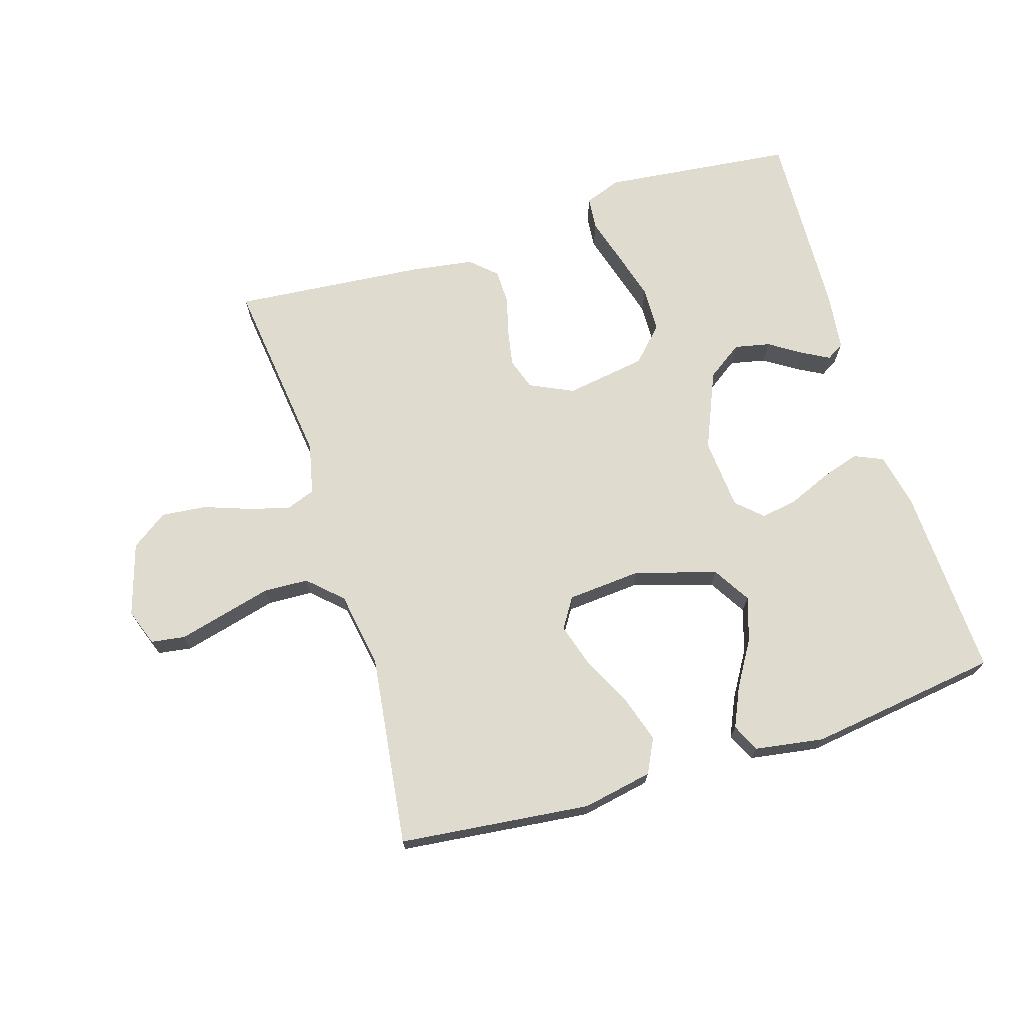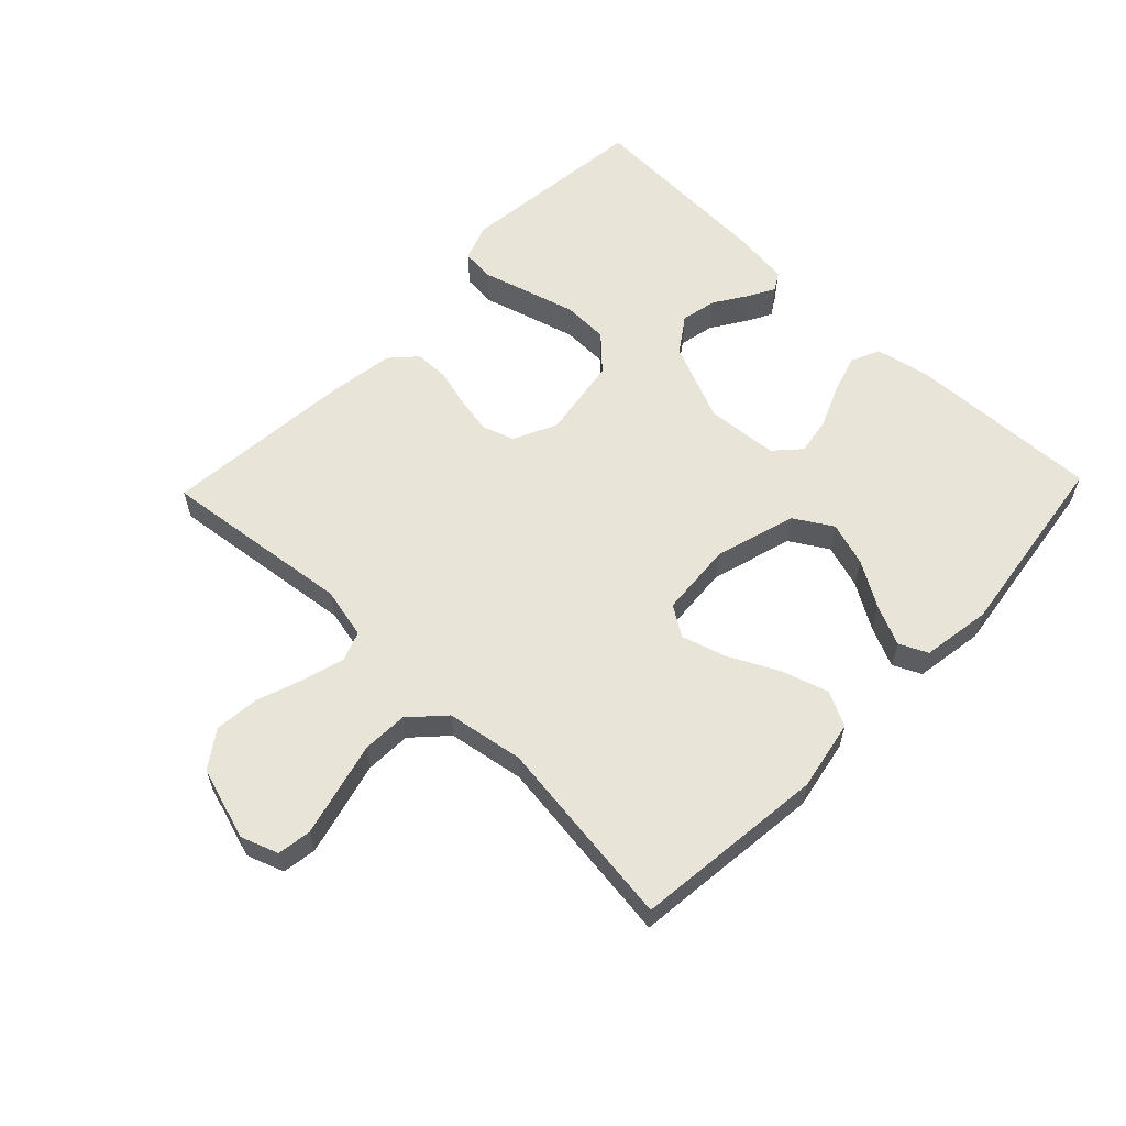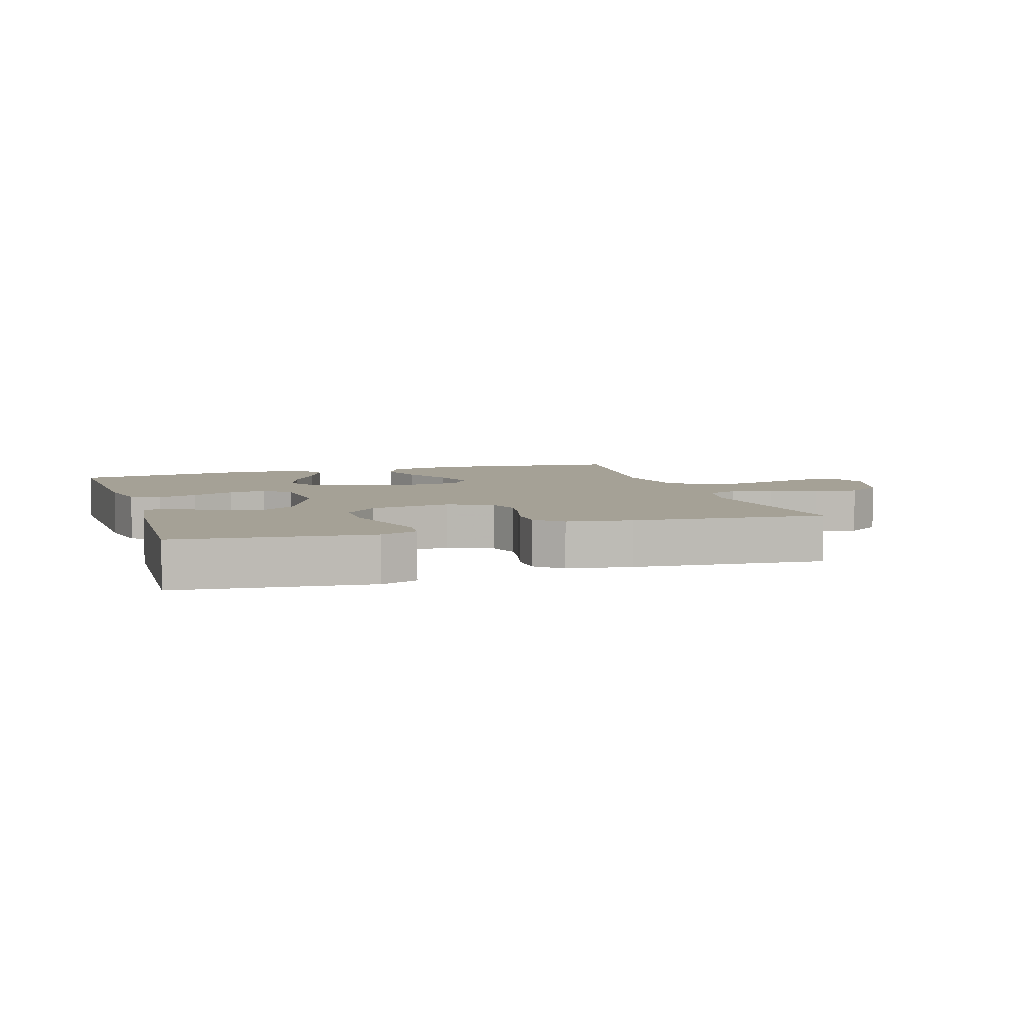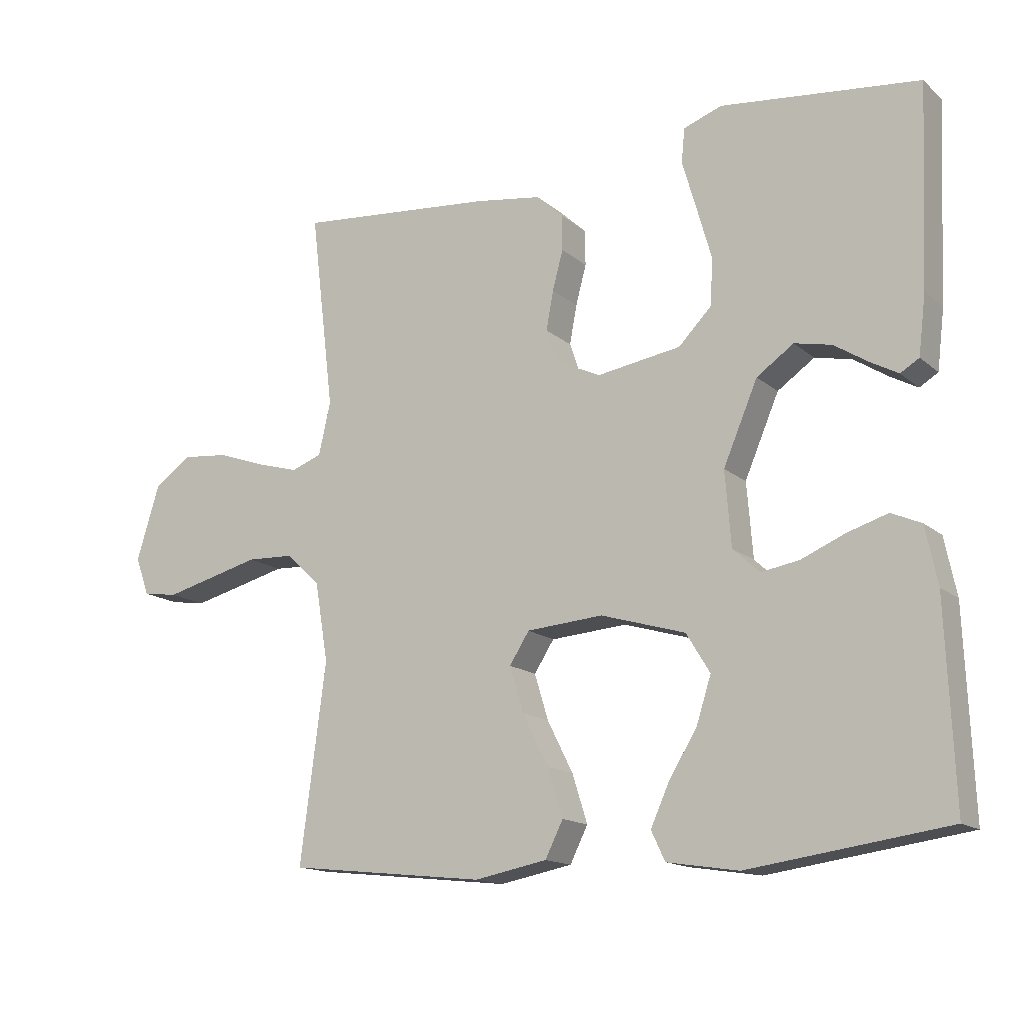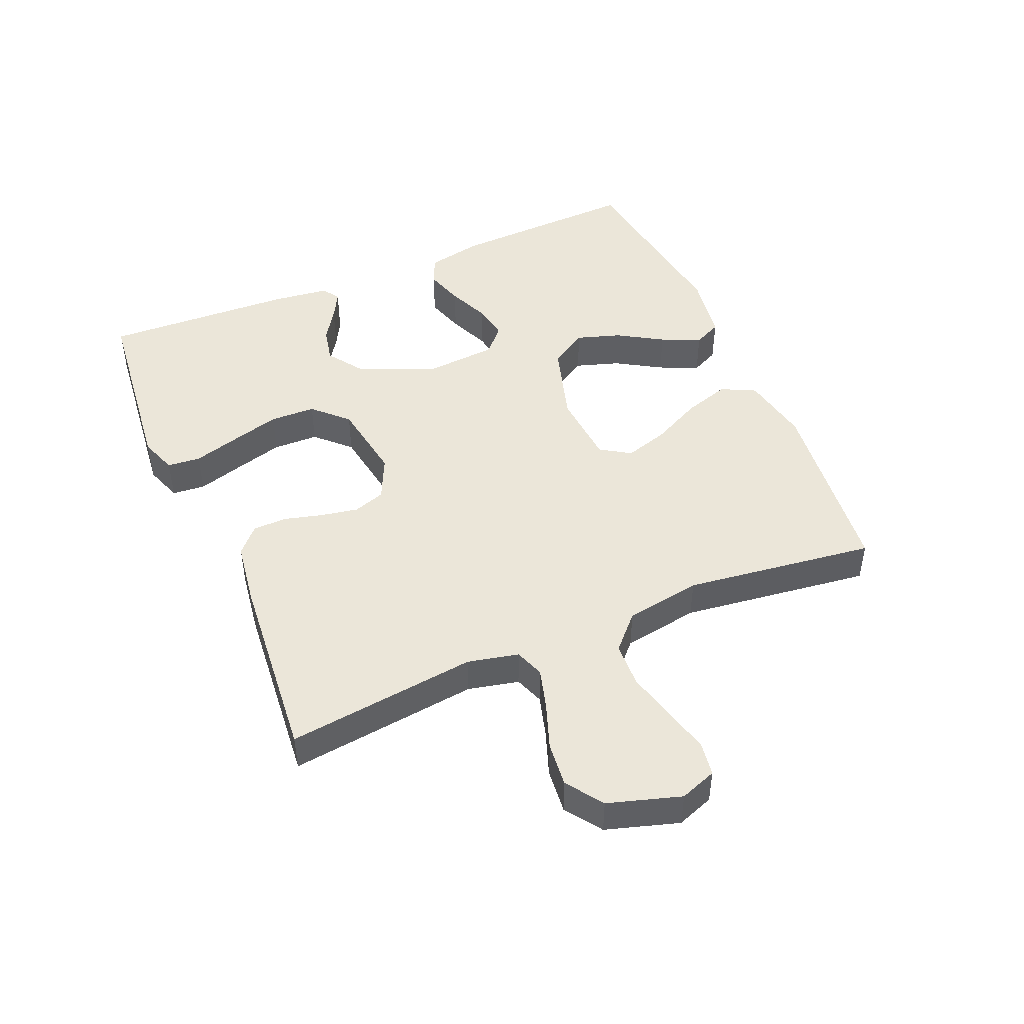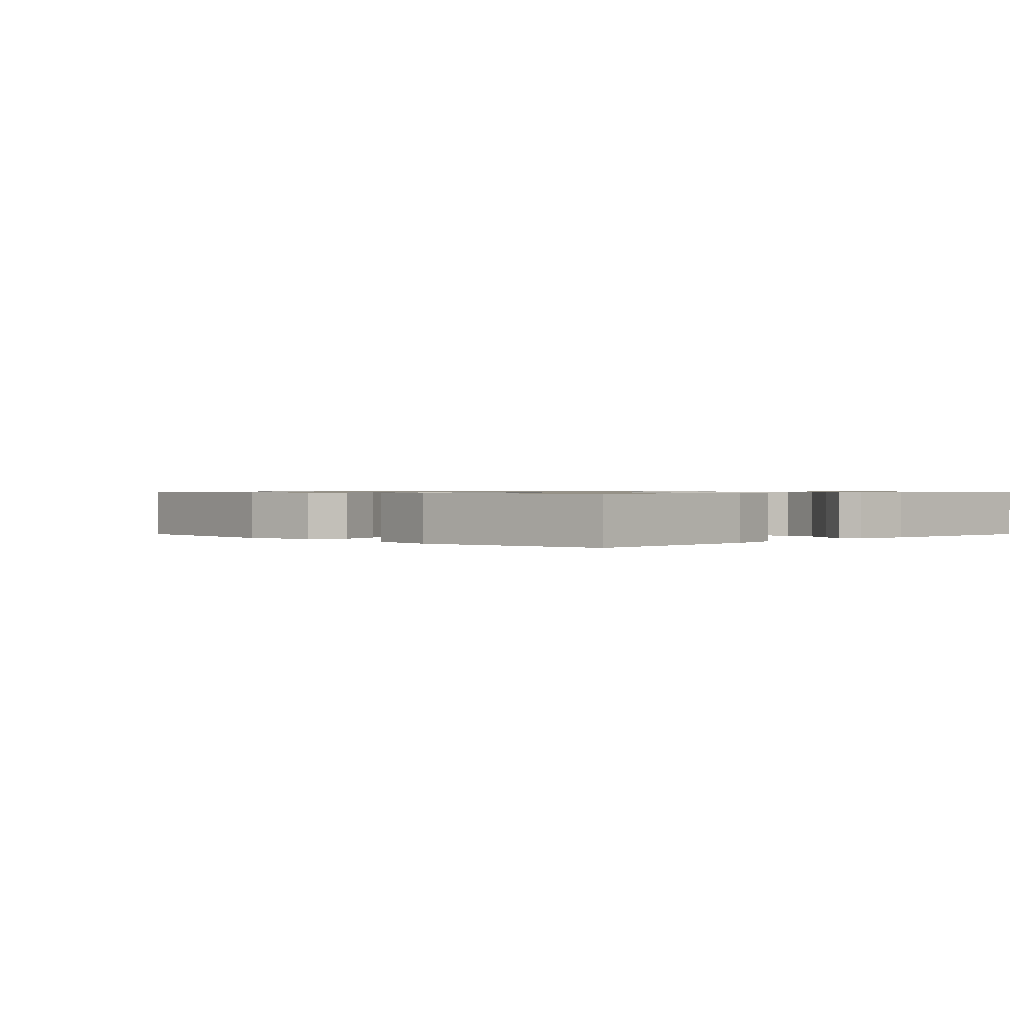
<metadata>
{"format":"obj","ext":"obj","renderer":"f3d","projection":"perspective","resolution":1024,"background":"white","views":[{"elev":70.4,"azim":162.8,"up":"+Y"},{"elev":59.9,"azim":133.9,"up":"+Y"},{"elev":6.1,"azim":-17.7,"up":"+Y"},{"elev":-14.9,"azim":-149.5,"up":"+Z"},{"elev":46.9,"azim":66.9,"up":"+Y"},{"elev":0.8,"azim":-134.9,"up":"+Y"}]}
</metadata>
<code>
v 0.5 0.07 0.5
v 0.464 0.07 0.2
v 0.482 0.07 0.12
v 0.528 0.07 0.103
v 0.592 0.07 0.121
v 0.665 0.07 0.147
v 0.735 0.07 0.154
v 0.792 0.07 0.114
v 0.827 0.07 0
v 0.806 0.07 -0.058
v 0.753 0.07 -0.066
v 0.682 0.07 -0.048
v 0.604 0.07 -0.028
v 0.533 0.07 -0.031
v 0.481 0.07 -0.08
v 0.461 0.07 -0.2
v 0.5 0.07 -0.5
v 0.2 0.07 -0.533
v 0.09 0.07 -0.512
v 0.063 0.07 -0.458
v 0.086 0.07 -0.385
v 0.125 0.07 -0.307
v 0.146 0.07 -0.238
v 0.116 0.07 -0.191
v 0 0.07 -0.182
v -0.128 0.07 -0.22
v -0.164 0.07 -0.279
v -0.142 0.07 -0.348
v -0.099 0.07 -0.419
v -0.071 0.07 -0.481
v -0.092 0.07 -0.525
v -0.2 0.07 -0.542
v -0.5 0.07 -0.5
v -0.488 0.07 -0.2
v -0.47 0.07 -0.113
v -0.425 0.07 -0.093
v -0.364 0.07 -0.112
v -0.298 0.07 -0.14
v -0.24 0.07 -0.15
v -0.2 0.07 -0.113
v -0.191 0.07 0
v -0.243 0.07 0.122
v -0.299 0.07 0.161
v -0.355 0.07 0.149
v -0.406 0.07 0.116
v -0.448 0.07 0.093
v -0.476 0.07 0.11
v -0.487 0.07 0.2
v -0.5 0.07 0.5
v -0.2 0.07 0.533
v -0.142 0.07 0.512
v -0.137 0.07 0.46
v -0.158 0.07 0.388
v -0.18 0.07 0.31
v -0.178 0.07 0.238
v -0.127 0.07 0.186
v 0 0.07 0.166
v 0.068 0.07 0.198
v 0.085 0.07 0.248
v 0.074 0.07 0.307
v 0.058 0.07 0.367
v 0.059 0.07 0.421
v 0.099 0.07 0.458
v 0.2 0.07 0.473
v 0.5 0 0.5
v 0.464 0 0.2
v 0.482 0 0.12
v 0.528 0 0.103
v 0.592 0 0.121
v 0.665 0 0.147
v 0.735 0 0.154
v 0.792 0 0.114
v 0.827 0 0
v 0.806 0 -0.058
v 0.753 0 -0.066
v 0.682 0 -0.048
v 0.604 0 -0.028
v 0.533 0 -0.031
v 0.481 0 -0.08
v 0.461 0 -0.2
v 0.5 0 -0.5
v 0.2 0 -0.533
v 0.09 0 -0.512
v 0.063 0 -0.458
v 0.086 0 -0.385
v 0.125 0 -0.307
v 0.146 0 -0.238
v 0.116 0 -0.191
v 0 0 -0.182
v -0.128 0 -0.22
v -0.164 0 -0.279
v -0.142 0 -0.348
v -0.099 0 -0.419
v -0.071 0 -0.481
v -0.092 0 -0.525
v -0.2 0 -0.542
v -0.5 0 -0.5
v -0.488 0 -0.2
v -0.47 0 -0.113
v -0.425 0 -0.093
v -0.364 0 -0.112
v -0.298 0 -0.14
v -0.24 0 -0.15
v -0.2 0 -0.113
v -0.191 0 0
v -0.243 0 0.122
v -0.299 0 0.161
v -0.355 0 0.149
v -0.406 0 0.116
v -0.448 0 0.093
v -0.476 0 0.11
v -0.487 0 0.2
v -0.5 0 0.5
v -0.2 0 0.533
v -0.142 0 0.512
v -0.137 0 0.46
v -0.158 0 0.388
v -0.18 0 0.31
v -0.178 0 0.238
v -0.127 0 0.186
v 0 0 0.166
v 0.068 0 0.198
v 0.085 0 0.248
v 0.074 0 0.307
v 0.058 0 0.367
v 0.059 0 0.421
v 0.099 0 0.458
v 0.2 0 0.473
f 63 64 1 2
f 60 61 62 63
f 59 60 63 2
f 58 59 2 3
f 57 58 3 4
f 50 51 52 53
f 50 53 54
f 49 50 54 55
f 44 45 46 47
f 44 47 48 49
f 35 36 37 38
f 35 38 39
f 34 35 39
f 33 34 39
f 32 33 39 40
f 28 29 30 31
f 27 28 31 32
f 19 20 21 22
f 19 22 23
f 16 17 18 19
f 15 16 19 23
f 14 15 23 24
f 10 11 12 13
f 8 9 10 13
f 8 13 14
f 5 6 7 8
f 4 5 8 14
f 57 4 14 24
f 49 55 56
f 43 44 49
f 42 43 49 56
f 41 42 56 57
f 27 32 40 41
f 26 27 41 57
f 57 24 25
f 25 26 57
f 66 65 128 127
f 127 126 125 124
f 66 127 124 123
f 67 66 123 122
f 68 67 122 121
f 117 116 115 114
f 118 117 114
f 119 118 114 113
f 111 110 109 108
f 113 112 111 108
f 102 101 100 99
f 103 102 99
f 103 99 98
f 103 98 97
f 104 103 97 96
f 95 94 93 92
f 96 95 92 91
f 86 85 84 83
f 87 86 83
f 83 82 81 80
f 87 83 80 79
f 88 87 79 78
f 77 76 75 74
f 77 74 73 72
f 78 77 72
f 72 71 70 69
f 78 72 69 68
f 88 78 68 121
f 120 119 113
f 113 108 107
f 120 113 107 106
f 121 120 106 105
f 105 104 96 91
f 121 105 91 90
f 89 88 121
f 121 90 89
f 1 65 66 2
f 2 66 67 3
f 3 67 68 4
f 4 68 69 5
f 5 69 70 6
f 6 70 71 7
f 7 71 72 8
f 8 72 73 9
f 9 73 74 10
f 10 74 75 11
f 11 75 76 12
f 12 76 77 13
f 13 77 78 14
f 14 78 79 15
f 15 79 80 16
f 16 80 81 17
f 17 81 82 18
f 18 82 83 19
f 19 83 84 20
f 20 84 85 21
f 21 85 86 22
f 22 86 87 23
f 23 87 88 24
f 24 88 89 25
f 25 89 90 26
f 26 90 91 27
f 27 91 92 28
f 28 92 93 29
f 29 93 94 30
f 30 94 95 31
f 31 95 96 32
f 32 96 97 33
f 33 97 98 34
f 34 98 99 35
f 35 99 100 36
f 36 100 101 37
f 37 101 102 38
f 38 102 103 39
f 39 103 104 40
f 40 104 105 41
f 41 105 106 42
f 42 106 107 43
f 43 107 108 44
f 44 108 109 45
f 45 109 110 46
f 46 110 111 47
f 47 111 112 48
f 48 112 113 49
f 49 113 114 50
f 50 114 115 51
f 51 115 116 52
f 52 116 117 53
f 53 117 118 54
f 54 118 119 55
f 55 119 120 56
f 56 120 121 57
f 57 121 122 58
f 58 122 123 59
f 59 123 124 60
f 60 124 125 61
f 61 125 126 62
f 62 126 127 63
f 63 127 128 64
f 64 128 65 1

</code>
